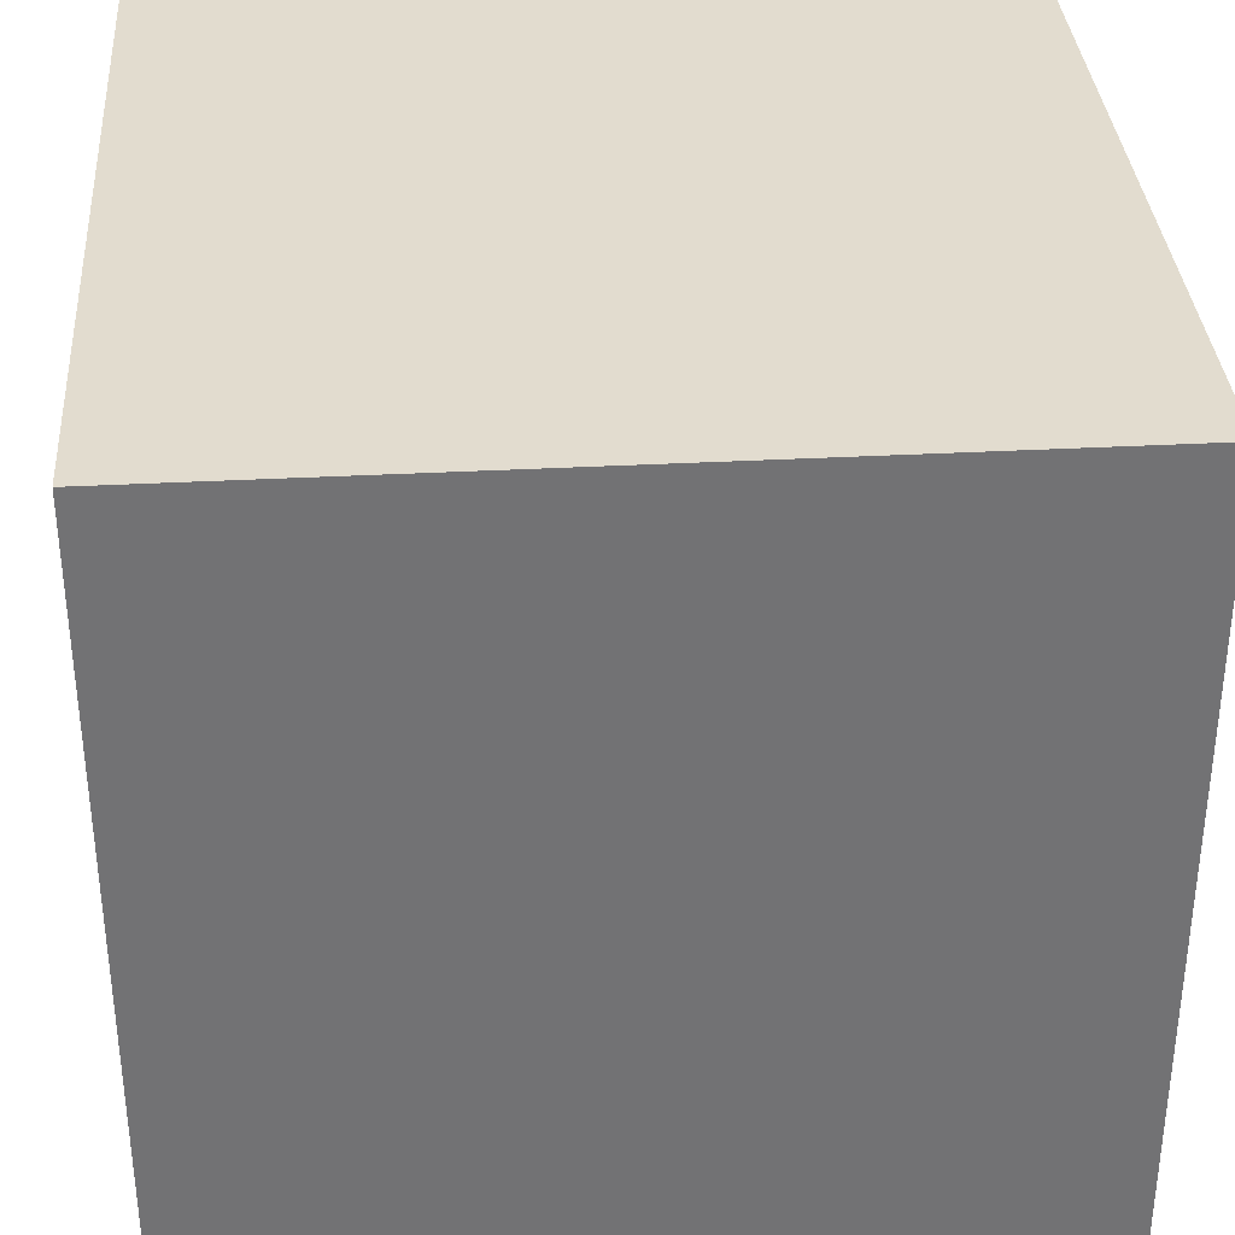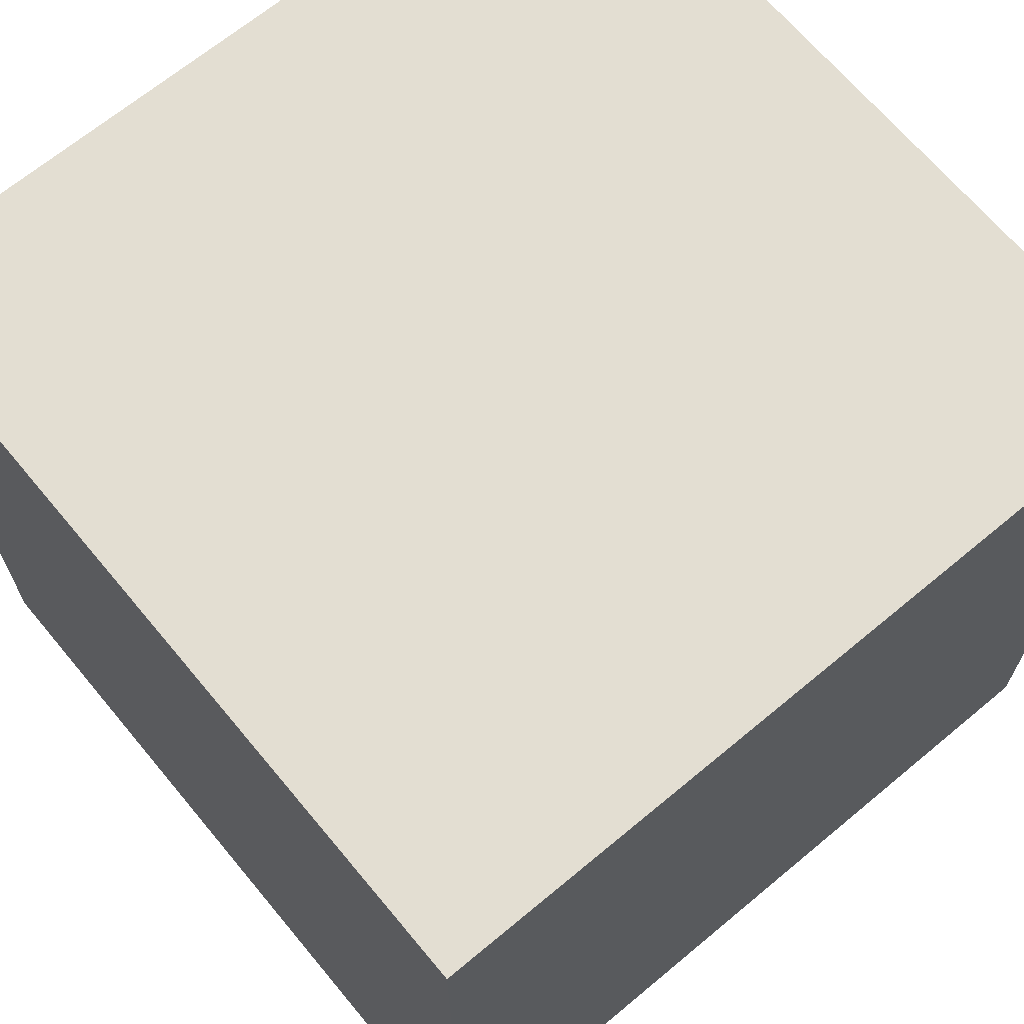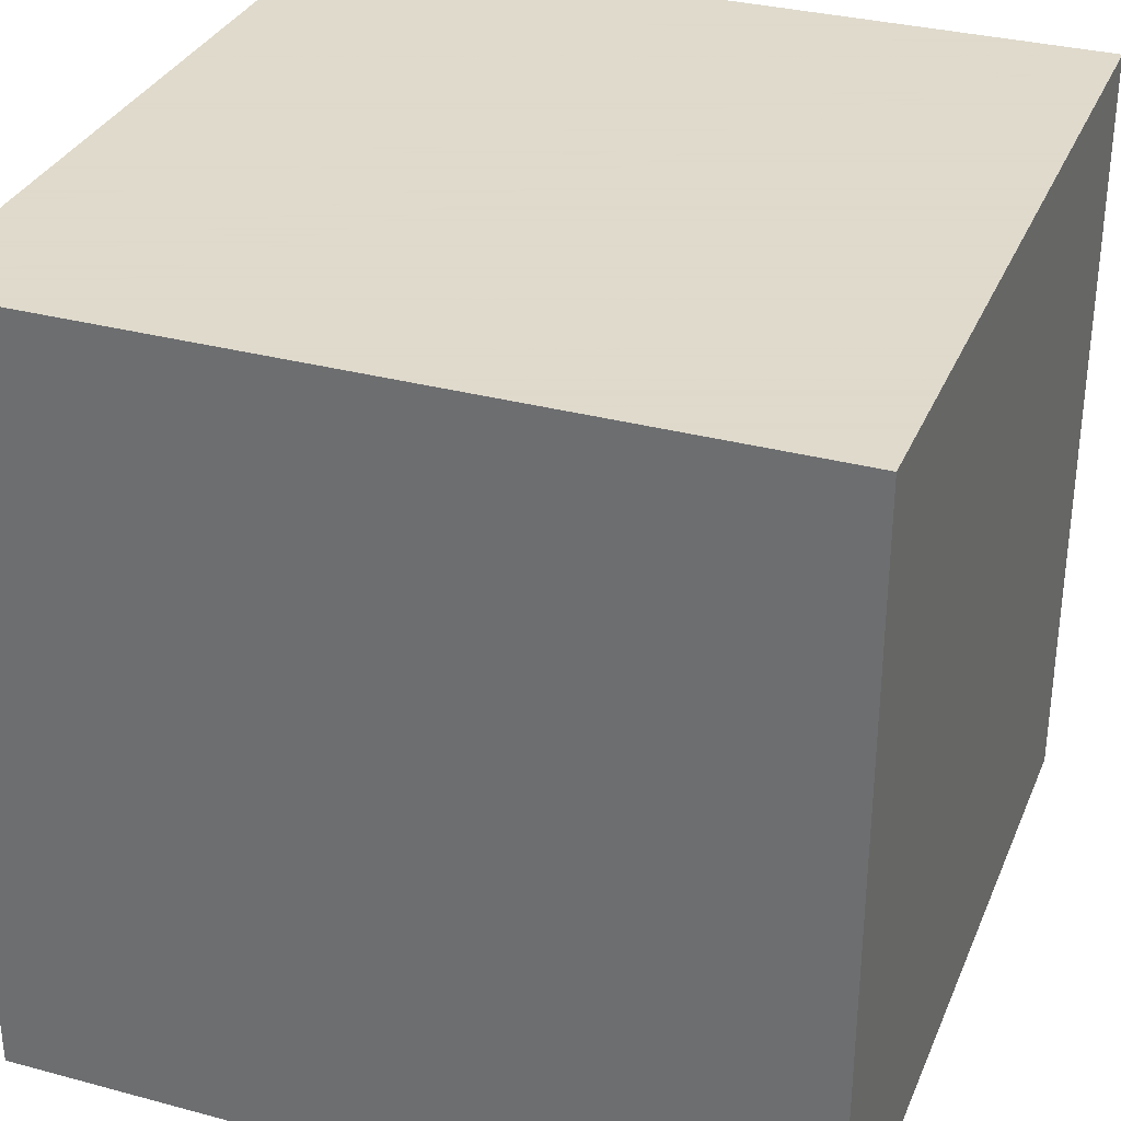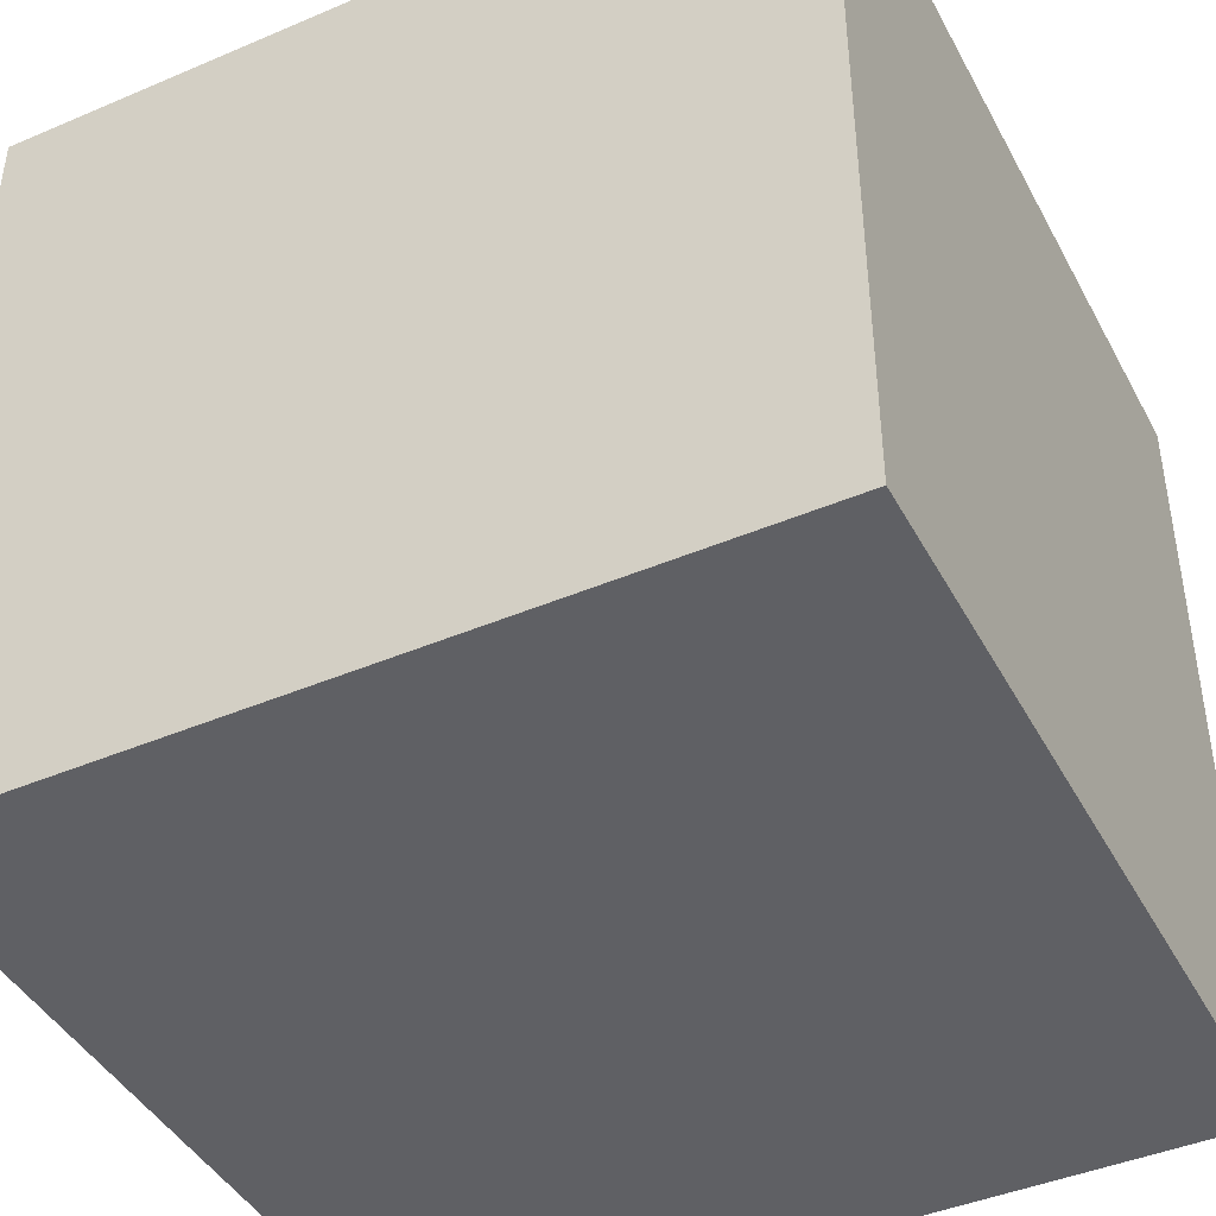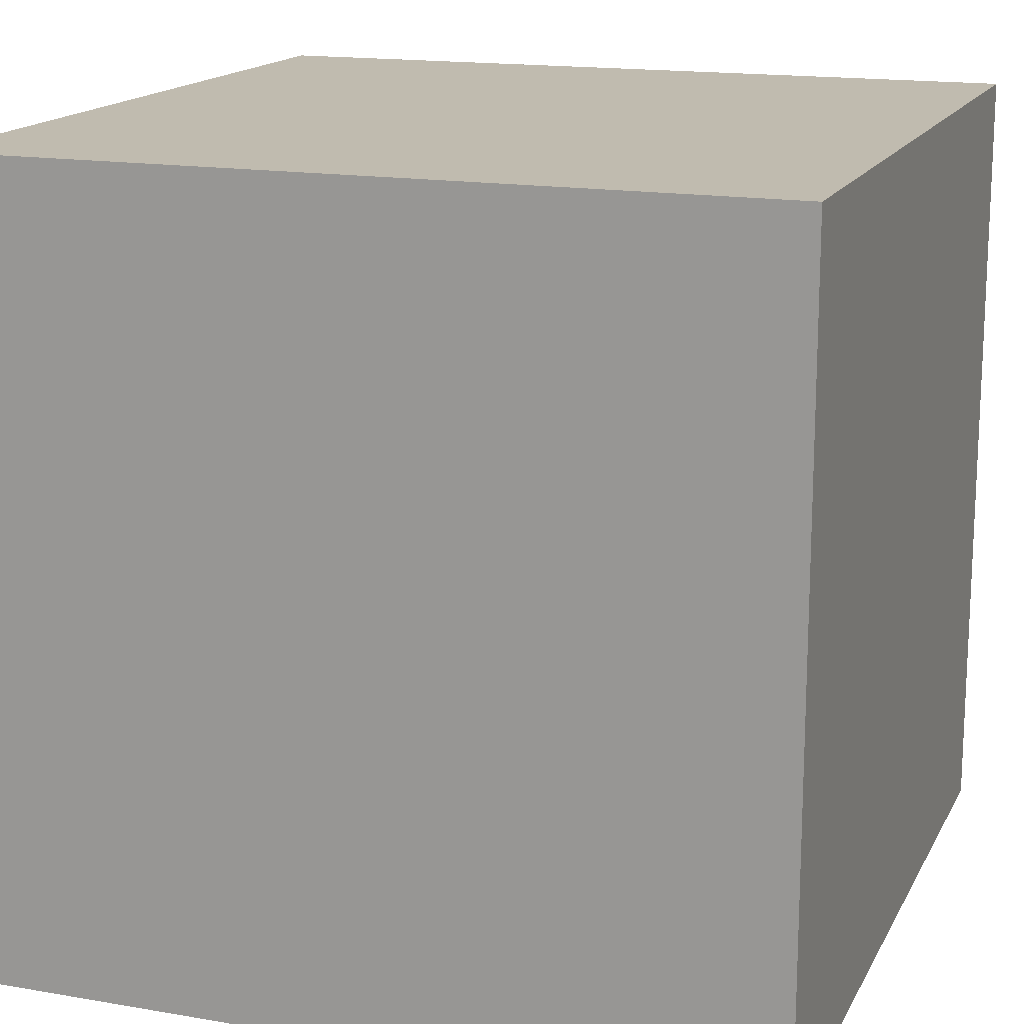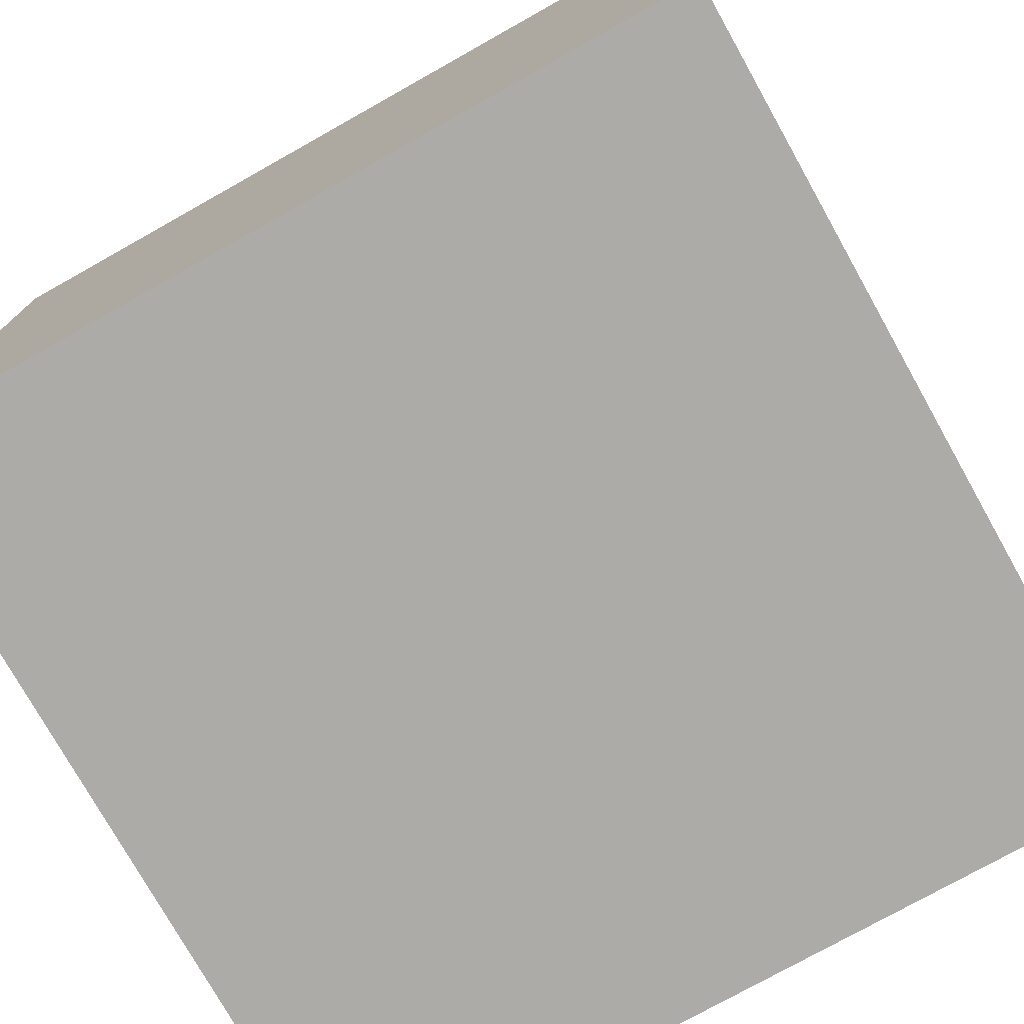
<metadata>
{"format":"obj","ext":"obj","renderer":"f3d","projection":"perspective","resolution":1024,"background":"white","views":[{"elev":34.7,"azim":-94.1,"up":"+Z"},{"elev":67.6,"azim":-39.8,"up":"+Z"},{"elev":32.4,"azim":-159.5,"up":"+Z"},{"elev":-43.4,"azim":26.7,"up":"+Y"},{"elev":16.1,"azim":-160.4,"up":"+Z"},{"elev":-76.3,"azim":119.3,"up":"+Z"}]}
</metadata>
<code>
v -0.5 -0.5 -0.5
v 0.5 -0.5 -0.5
v 0.5 0.5 -0.5
v -0.5 0.5 -0.5
v -0.5 -0.5 0.5
v 0.5 -0.5 0.5
v 0.5 0.5 0.5
v -0.5 0.5 0.5
f 4 3 2 1
f 8 7 3 4
f 6 5 1 2
f 7 6 2 3
f 5 8 4 1
f 5 6 7 8

</code>
